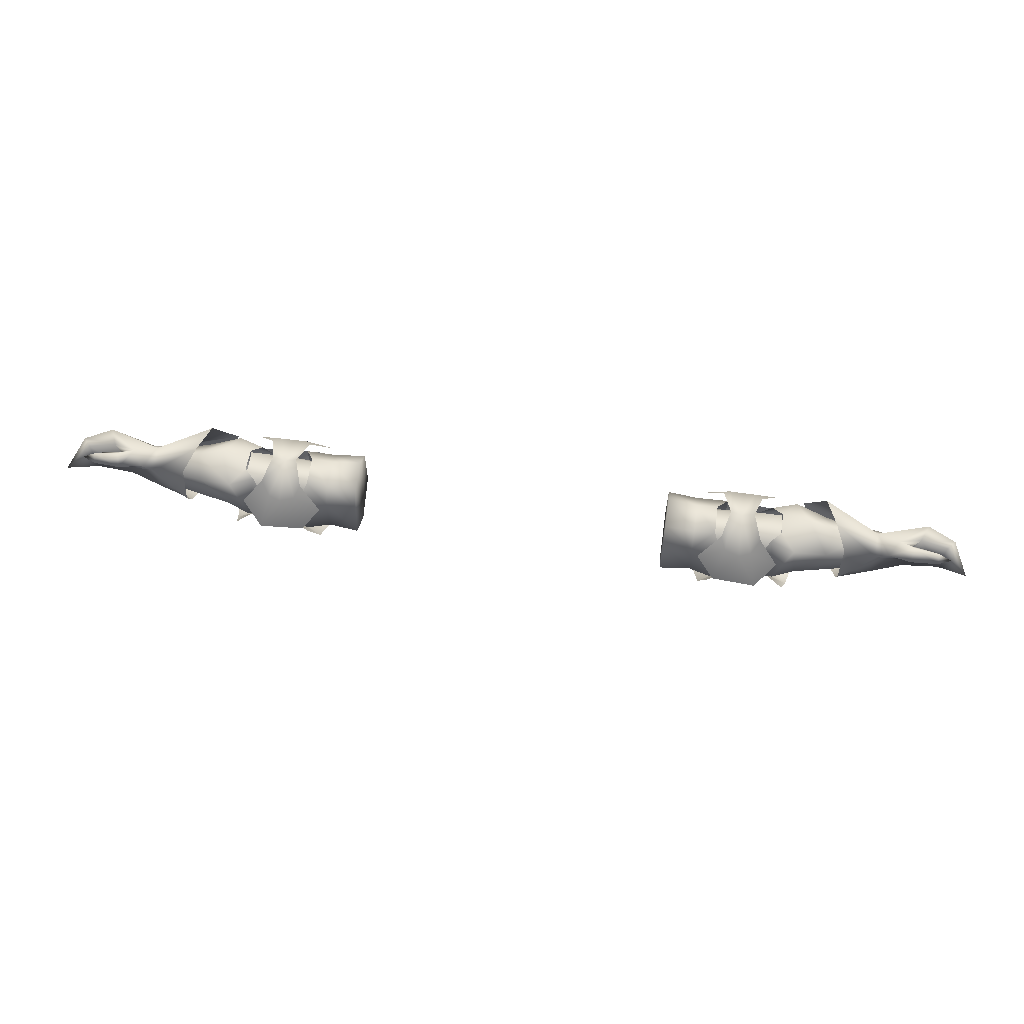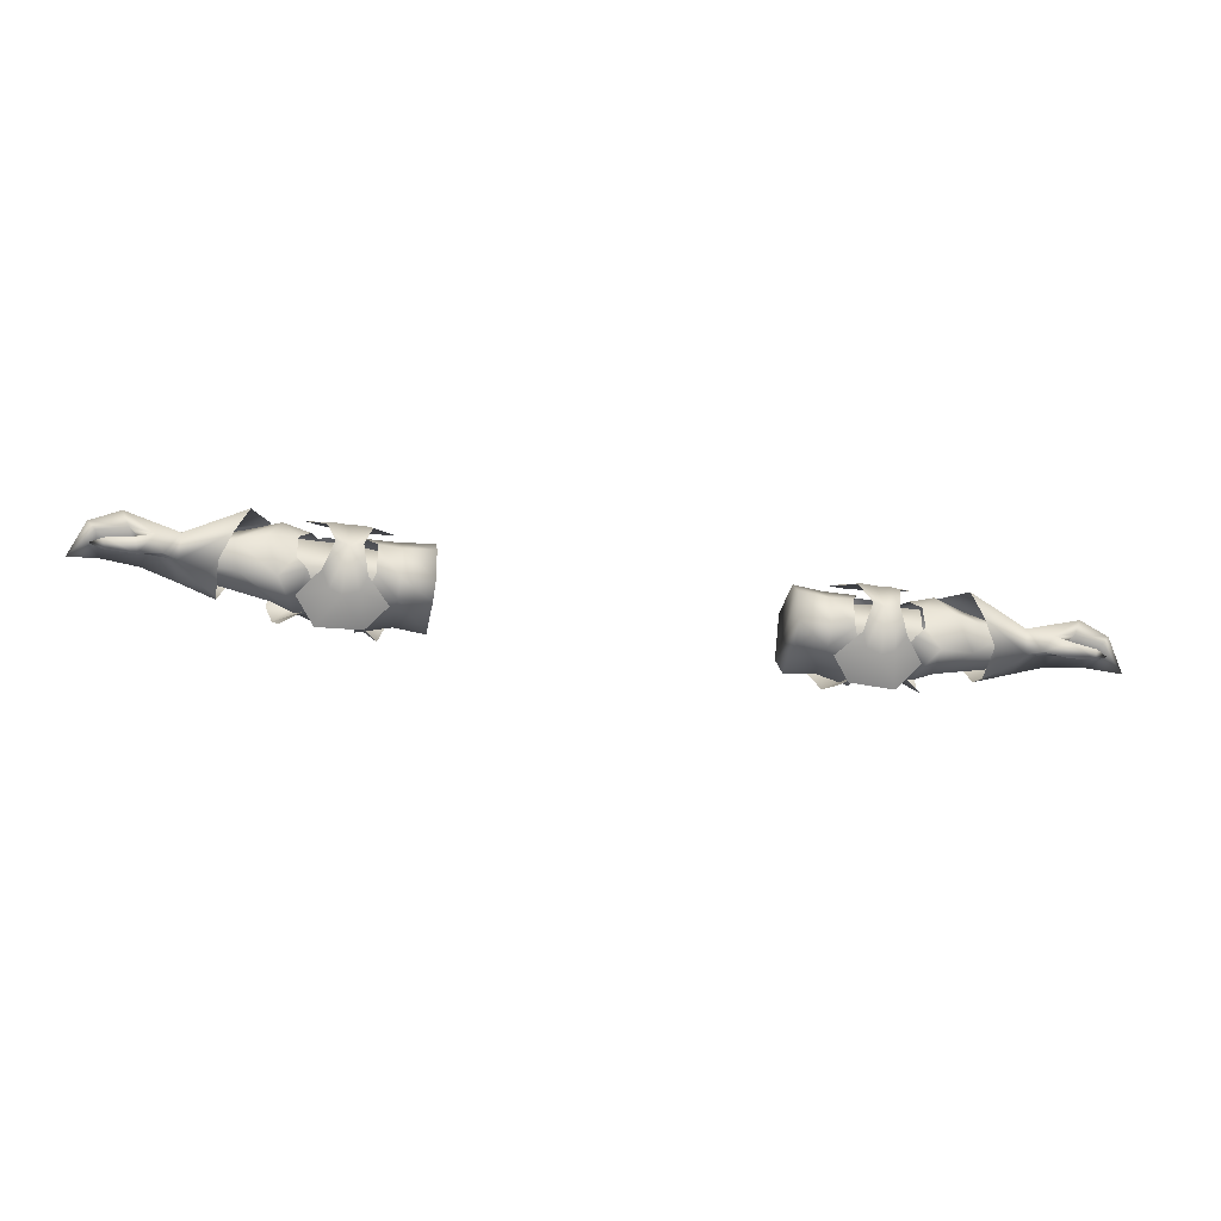
<metadata>
{"format":"obj","ext":"obj","renderer":"f3d","projection":"perspective","resolution":1024,"background":"white","views":[{"elev":61.3,"azim":7.8,"up":"+Z"},{"elev":-34.7,"azim":-11.1,"up":"+Y"}]}
</metadata>
<code>
g mesh00
v -76.07 33.31 2.635
v -69.86 33.67 1.41
v -72.03 33.22 3.418
v -69.86 33.67 1.41
v -76.07 33.31 2.635
v -74.47 36.72 -0.4016
v -79.22 40.25 3.879
v -73.58 35.56 5.073
v -69.82 37.87 2.963
v -72.03 33.22 3.418
v -69.86 33.67 1.41
v -69.84 37.88 -6.755
v -79.61 38.55 -5.966
v -79.8 41.5 -1.37
v -79.61 38.55 -5.966
v -69.84 37.88 -6.755
v -76.01 36.45 -5.666
v -69.95 34.36 -5.773
v -74.47 36.72 -0.4016
v -69.9 34.32 -2.181
v -69.86 33.67 1.41
v -69.82 37.87 2.963
v -71.69 39.5 0.6093
v -79.22 40.25 3.879
v -71.75 40.83 -1.744
v -71.7 39.5 -4.25
v -69.84 37.88 -6.755
f 1 2 3
f 4 5 6
f 7 8 9
f 9 8 10
f 9 10 11
f 12 13 14
f 15 16 17
f 17 16 18
f 17 18 19
f 19 18 20
f 19 20 21
f 22 23 24
f 24 23 25
f 24 25 14
f 14 25 26
f 14 26 27
v -41.22 41 -3.676
v -31.69 41.08 -1.715
v -47.95 36.57 -8.078
v -31.15 36.5 -7.771
v -45.2 31.26 -4.182
v -30.53 31.85 -5.11
v -50.42 36.57 -8.078
v -50.42 41.88 -4.182
v -45.14 41.88 -4.182
v -31.48 37.07 3.87
v -31.69 41.08 -1.715
v -43.88 39.85 2.121
v -41.22 41 -3.676
v -47.95 36.57 -8.078
v -50.42 36.57 -8.078
v -45.2 31.26 -4.182
v -50.31 30.89 -4.28
v -45.2 31.26 -4.182
v -30.53 31.85 -5.11
v -43.91 33.29 2.121
v -30.53 31.85 -5.11
v -31.1 32.42 2.4
v -43.91 33.29 2.121
v -31.48 37.07 3.87
v -43.88 39.85 2.121
f 28 29 30
f 30 29 31
f 30 31 32
f 32 31 33
f 34 35 36
f 37 38 39
f 39 38 40
f 39 40 36
f 36 40 41
f 36 41 42
f 42 41 43
f 42 43 44
f 45 46 47
f 48 49 50
f 50 49 51
f 50 51 52
v -69.86 33.67 1.41
v -61.81 37.74 4.864
v -69.82 37.87 2.963
v -46.09 44.04 -5.713
v -49.73 44.11 -3.201
v -46.35 44.11 -2.523
v -51.75 39.85 2.121
v -45.14 41.88 -4.182
v -50.42 41.88 -4.182
v -46.1 29.23 -5.713
v -42.29 29.05 -2.522
v -46.35 29.97 -2.608
v -69.9 34.32 -2.181
v -66.33 32.69 -3.225
v -66.33 32.69 -3.225
v -69.9 34.32 -2.181
v -69.95 34.36 -5.773
v -66.53 41.99 -2.212
v -71.69 39.5 0.6093
v -69.84 37.88 -6.755
v -71.7 39.5 -4.25
v -71.75 40.83 -1.744
v -56.64 37.77 4.999
v -61.67 37.44 3.334
v -54.28 31.65 3.052
v -60.6 32.98 1.146
v -51.16 29.61 -3.868
v -55.16 31.17 -3.54
v -54.42 42.16 -10.35
v -53.35 45.26 -5.555
v -49.73 44.11 -3.201
v -35.39 37.32 -14.54
v -41.46 41.95 -8.171
v -37.37 43.6 -9.745
v -42.28 44.15 -2.522
v -39.18 45.45 -4.567
v -63.67 33.15 3.255
v -63.49 30.95 -3.316
v -50.29 41.21 -8.761
v -45.92 41.77 -10.09
v -50.95 37.21 -12.25
v -50.95 37.21 -12.25
v -50.29 32.66 -8.736
v -54.41 31.8 -10.35
v -49.67 29.66 -3.163
v -53.24 28.27 -5.389
v -50.29 41.21 -8.761
v -55.75 37.32 -14.22
v -54.93 42.88 -4.04
v -60.32 41.38 0.6182
v -54.43 42.71 2.173
v -43.88 39.85 2.121
v -51.75 33.29 2.121
v -43.91 33.29 2.121
v -50.31 30.89 -4.28
v -45.2 31.26 -4.182
v -67.43 39.93 -0.3133
v -67.42 37.35 2.462
v -67.4 34.51 -0.000444
v -67.47 33.42 -2.788
v -39.18 27.77 -4.567
v -42.29 29.05 -2.522
v -37.37 29.74 -9.745
v -41.46 31.58 -8.139
v -40.72 37.3 -12.09
v -41.46 31.58 -8.139
v -45.95 31.77 -10.06
v -40.72 37.3 -12.09
v -45.7 37.31 -14.3
v -41.46 41.95 -8.171
v -51.02 43.79 -4.296
v -50.83 36.58 -11.09
v -55.03 36.62 -9.617
v -51.16 29.61 -3.868
v -55.16 31.17 -3.54
v -54.43 42.71 2.173
v -54.93 42.88 -4.04
v -67.44 40.41 -3.09
v -67.42 36.39 -6.863
v -67.47 33.42 -2.788
v -49.67 29.66 -3.163
v -50.29 32.66 -8.736
v -42.28 44.15 -2.522
v -59.6 42.33 5.39
v -56.24 45.76 -2.568
v -59.62 42.33 -10.55
v -61.82 37.76 -9.544
v -63.67 33.19 -7.724
v -63.49 30.95 -3.316
v -46.34 29.87 -3.898
v -46.4 36.6 -8.879
v -46.3 42.53 -3.943
v -49.77 41.09 2.387
v -51.66 39.56 3.189
v -51.72 35.16 3.746
v -49.88 33.33 3.501
v -46.34 29.87 -3.898
f 53 54 55
f 56 57 58
f 59 60 61
f 62 63 64
f 53 65 66
f 67 68 69
f 70 71 55
f 72 73 70
f 70 73 74
f 70 74 71
f 75 76 77
f 77 76 78
f 77 78 79
f 79 78 80
f 81 82 83
f 84 85 86
f 86 85 87
f 86 87 88
f 54 53 89
f 89 53 66
f 89 66 90
f 57 56 91
f 91 56 92
f 91 92 93
f 94 95 96
f 96 95 97
f 96 97 98
f 83 99 81
f 81 99 94
f 81 94 100
f 100 94 96
f 101 102 103
f 60 59 104
f 104 59 105
f 104 105 106
f 106 105 107
f 106 107 108
f 109 110 76
f 76 110 111
f 76 111 78
f 78 111 112
f 78 112 80
f 113 114 115
f 115 114 116
f 115 116 84
f 84 116 117
f 84 117 85
f 63 62 118
f 118 62 119
f 118 119 120
f 120 119 121
f 120 121 122
f 103 123 101
f 101 123 124
f 101 124 125
f 125 124 126
f 125 126 127
f 75 128 76
f 76 128 102
f 76 102 109
f 109 102 129
f 109 129 130
f 130 129 125
f 130 125 131
f 131 125 127
f 131 127 132
f 64 133 62
f 62 133 134
f 62 134 119
f 119 134 93
f 119 93 121
f 121 93 92
f 121 92 122
f 122 92 56
f 122 56 135
f 135 56 58
f 54 136 55
f 55 136 137
f 55 137 70
f 70 137 138
f 70 138 72
f 72 138 139
f 72 139 69
f 69 139 140
f 69 140 67
f 67 140 141
f 142 126 143
f 143 126 124
f 143 124 144
f 144 124 123
f 144 123 145
f 145 123 128
f 145 128 146
f 146 128 75
f 146 75 147
f 147 75 77
f 147 77 148
f 148 77 79
f 148 79 149
v 74.47 36.72 -0.4016
v 76.07 33.31 2.635
v 69.86 33.67 1.41
v 72.03 33.22 3.418
v 69.86 33.67 1.41
v 72.03 33.22 3.418
v 69.82 37.87 2.963
v 73.58 35.56 5.073
v 79.22 40.25 3.879
v 79.8 41.5 -1.37
v 79.61 38.55 -5.966
v 69.84 37.88 -6.755
v 69.84 37.88 -6.755
v 71.7 39.5 -4.25
v 79.8 41.5 -1.37
v 71.75 40.83 -1.744
v 71.69 39.5 0.6093
v 69.82 37.87 2.963
v 69.86 33.67 1.41
v 69.9 34.32 -2.181
v 74.47 36.72 -0.4016
v 69.95 34.36 -5.773
v 76.01 36.45 -5.666
v 69.84 37.88 -6.755
v 79.61 38.55 -5.966
f 150 151 152
f 152 151 153
f 154 155 156
f 156 155 157
f 156 157 158
f 159 160 161
f 162 163 164
f 164 163 165
f 164 165 158
f 158 165 166
f 158 166 167
f 168 169 170
f 170 169 171
f 170 171 172
f 172 171 173
f 172 173 174
v 50.42 36.57 -8.078
v 50.31 30.89 -4.28
v 45.2 31.26 -4.182
v 43.88 39.85 2.121
v 45.14 41.88 -4.182
v 41.22 41 -3.676
v 47.95 36.57 -8.078
v 31.15 36.5 -7.771
v 30.53 31.85 -5.11
v 31.15 36.5 -7.771
v 47.95 36.57 -8.078
v 50.42 36.57 -8.078
v 45.14 41.88 -4.182
v 50.42 41.88 -4.182
v 30.53 31.85 -5.11
v 45.2 31.26 -4.182
v 31.1 32.42 2.4
v 43.91 33.29 2.121
v 31.48 37.07 3.87
v 43.88 39.85 2.121
v 31.69 41.08 -1.715
v 41.22 41 -3.676
f 175 176 177
f 178 179 180
f 180 179 181
f 180 181 182
f 183 184 177
f 177 184 185
f 177 185 186
f 186 185 187
f 186 187 188
f 189 190 191
f 191 190 192
f 191 192 193
f 193 192 194
f 193 194 195
f 195 194 196
v 50.95 37.21 -12.25
v 55.75 37.32 -14.22
v 54.41 31.8 -10.35
v 60.32 41.38 0.6182
v 54.43 42.71 2.173
v 56.64 37.77 4.999
v 43.88 39.85 2.121
v 50.42 41.88 -4.182
v 45.14 41.88 -4.182
v 46.09 44.04 -5.713
v 42.28 44.15 -2.522
v 46.35 44.11 -2.523
v 67.44 40.41 -3.09
v 67.43 39.93 -0.3133
v 49.77 41.09 2.387
v 51.66 39.56 3.189
v 69.82 37.87 2.963
v 71.69 39.5 0.6093
v 66.53 41.99 -2.212
v 63.67 33.19 -7.724
v 66.33 32.69 -3.225
v 63.49 30.95 -3.316
v 69.95 34.36 -5.773
v 61.82 37.76 -9.544
v 69.84 37.88 -6.755
v 55.16 31.17 -3.54
v 50.83 36.58 -11.09
v 55.03 36.62 -9.617
v 51.02 43.79 -4.296
v 49.73 44.11 -3.201
v 53.35 45.26 -5.555
v 54.42 42.16 -10.35
v 39.18 45.45 -4.567
v 42.28 44.15 -2.522
v 37.37 43.6 -9.745
v 41.46 41.95 -8.171
v 35.39 37.32 -14.54
v 50.95 37.21 -12.25
v 50.29 32.66 -8.736
v 45.95 31.77 -10.06
v 53.24 28.27 -5.389
v 49.67 29.66 -3.163
v 50.29 32.66 -8.736
v 50.29 41.21 -8.761
v 49.67 29.66 -3.163
v 46.35 29.97 -2.608
v 46.1 29.23 -5.713
v 42.29 29.05 -2.522
v 41.46 31.58 -8.139
v 54.93 42.88 -4.04
v 69.9 34.32 -2.181
v 71.75 40.83 -1.744
v 71.7 39.5 -4.25
v 66.33 32.69 -3.225
v 69.9 34.32 -2.181
v 69.86 33.67 1.41
v 40.72 37.3 -12.09
v 41.46 31.58 -8.139
v 37.37 29.74 -9.745
v 42.29 29.05 -2.522
v 39.18 27.77 -4.567
v 51.75 39.85 2.121
v 43.91 33.29 2.121
v 51.75 33.29 2.121
v 45.2 31.26 -4.182
v 50.31 30.89 -4.28
v 45.7 37.31 -14.3
v 45.92 41.77 -10.09
v 50.29 41.21 -8.761
v 49.73 44.11 -3.201
v 51.72 35.16 3.746
v 54.28 31.65 3.052
v 49.88 33.33 3.501
v 51.16 29.61 -3.868
v 46.34 29.87 -3.898
v 46.4 36.6 -8.879
v 63.49 30.95 -3.316
v 63.67 33.15 3.255
v 61.81 37.74 4.864
v 59.6 42.33 5.39
v 56.24 45.76 -2.568
v 59.62 42.33 -10.55
v 41.46 41.95 -8.171
v 40.72 37.3 -12.09
v 67.42 36.39 -6.863
v 67.47 33.42 -2.788
v 67.4 34.51 -0.000444
v 60.6 32.98 1.146
v 67.42 37.35 2.462
v 61.67 37.44 3.334
v 46.3 42.53 -3.943
f 197 198 199
f 200 201 202
f 203 204 205
f 206 207 208
f 209 200 210
f 201 211 212
f 213 214 215
f 216 217 218
f 219 220 221
f 222 223 224
f 224 223 225
f 226 227 228
f 229 230 231
f 231 230 232
f 231 232 233
f 234 235 236
f 237 238 199
f 199 238 239
f 199 239 197
f 198 197 228
f 228 197 240
f 228 240 226
f 241 242 243
f 243 242 244
f 243 244 245
f 201 200 225
f 225 200 246
f 225 246 224
f 247 217 219
f 219 217 216
f 219 216 220
f 214 248 215
f 215 248 249
f 215 249 221
f 250 251 252
f 232 253 233
f 233 253 254
f 233 254 255
f 255 254 256
f 255 256 257
f 204 203 258
f 258 203 259
f 258 259 260
f 260 259 261
f 260 261 262
f 236 263 234
f 234 263 264
f 234 264 265
f 265 264 206
f 265 206 266
f 266 206 208
f 201 212 202
f 202 212 267
f 202 267 268
f 268 267 269
f 268 269 270
f 270 269 271
f 270 271 272
f 273 250 274
f 274 250 252
f 274 252 275
f 275 252 213
f 275 213 276
f 276 213 215
f 276 215 277
f 277 215 221
f 277 221 278
f 278 221 220
f 207 206 279
f 279 206 264
f 279 264 280
f 280 264 263
f 280 263 245
f 245 263 236
f 245 236 243
f 243 236 235
f 243 235 241
f 200 209 246
f 246 209 281
f 246 281 224
f 224 281 282
f 224 282 222
f 222 282 283
f 222 283 284
f 284 283 285
f 284 285 286
f 211 201 287
f 287 201 225
f 287 225 272
f 272 225 223
f 272 223 270
f 270 223 222
f 270 222 268
f 268 222 284
f 268 284 202
f 202 284 286
f 202 286 200
f 200 286 285
f 200 285 210
v -41.24 29.17 0.703
v -41.26 29.21 -6.999
v -35.21 30.59 1.557
v -35.21 30.6 -6.38
v -41.3 42.41 -7.214
v -41.27 42.4 0.7265
v -35.33 41.8 1.549
v -39.13 38.34 5.102
v -46.18 43.08 3.248
v -47.5 41.34 5.043
v -43.75 36.09 7.069
v -45.96 36.04 8.123
v -47.64 31.97 5.661
v -40.17 41.45 5.079
v -41.44 43.13 3.266
v -44.08 43.53 2.442
v -41.38 30.32 3.19
v -40.32 32.08 5.079
v -41.54 36.14 7.87
v -46.2 30.26 3.191
v -44.13 29.76 2.461
v -35.3 41.81 -6.301
v -35.26 35.27 -10.21
v -41.24 35.28 -12.07
v -35.21 30.6 -6.38
v -41.26 29.21 -6.999
v -41.24 29.17 0.703
v -35.21 30.59 1.557
v -39.11 32.77 5.06
v -35.25 32.8 4.724
v -35.24 38.36 4.753
v -47.64 31.97 5.661
v -51.24 29.49 1.353
v -46.2 30.26 3.191
v -47.77 26.67 -2.841
v -44.13 29.76 2.461
v -39.86 27.32 -3.108
v -41.38 30.32 3.19
v -36.41 29.55 1.015
v -40.32 32.08 5.079
v -40.17 41.45 5.079
v -36.18 43.52 1.015
v -41.44 43.13 3.266
v -39.78 46.08 -2.781
v -44.08 43.53 2.442
v -47 46.3 -2.664
v -46.18 43.08 3.248
v -50.99 44.03 1.353
v -47.5 41.34 5.043
f 288 289 290
f 290 289 291
f 292 293 294
f 294 293 295
f 296 297 298
f 298 297 299
f 298 299 300
f 301 302 298
f 298 302 303
f 298 303 296
f 304 305 298
f 298 305 306
f 298 306 301
f 300 307 298
f 298 307 308
f 298 308 304
f 294 309 292
f 292 309 310
f 292 310 311
f 311 310 312
f 311 312 313
f 314 315 316
f 316 315 317
f 316 317 295
f 295 317 318
f 295 318 294
f 319 320 321
f 321 320 322
f 321 322 323
f 323 322 324
f 323 324 325
f 325 324 326
f 325 326 327
f 328 329 330
f 330 329 331
f 330 331 332
f 332 331 333
f 332 333 334
f 334 333 335
f 334 335 336
v 39.11 32.77 5.06
v 35.25 32.8 4.724
v 35.21 30.59 1.557
v 41.24 29.17 0.703
v 41.44 43.13 3.266
v 40.17 41.45 5.079
v 41.54 36.14 7.87
v 44.08 43.53 2.442
v 43.75 36.09 7.069
v 46.18 43.08 3.248
v 45.96 36.04 8.123
v 47.5 41.34 5.043
v 40.32 32.08 5.079
v 41.38 30.32 3.19
v 47.64 31.97 5.661
v 46.2 30.26 3.191
v 44.13 29.76 2.461
v 35.21 30.59 1.557
v 35.21 30.6 -6.38
v 41.24 29.17 0.703
v 41.26 29.21 -6.999
v 31.15 36.5 -7.771
v 31.69 41.08 -1.715
v 41.22 41 -3.676
v 35.24 38.36 4.753
v 39.13 38.34 5.102
v 35.33 41.8 1.549
v 40.32 32.08 5.079
v 36.41 29.55 1.015
v 41.38 30.32 3.19
v 39.86 27.32 -3.108
v 44.13 29.76 2.461
v 47.77 26.67 -2.841
v 46.2 30.26 3.191
v 51.24 29.49 1.353
v 47.64 31.97 5.661
v 47.5 41.34 5.043
v 50.99 44.03 1.353
v 46.18 43.08 3.248
v 47 46.3 -2.664
v 44.08 43.53 2.442
v 39.78 46.08 -2.781
v 41.44 43.13 3.266
v 36.18 43.52 1.015
v 40.17 41.45 5.079
v 41.27 42.4 0.7265
v 41.3 42.41 -7.214
v 35.3 41.81 -6.301
v 41.24 35.28 -12.07
v 35.26 35.27 -10.21
v 41.26 29.21 -6.999
v 35.21 30.6 -6.38
f 337 338 339
f 339 340 337
f 341 342 343
f 344 345 346
f 346 345 347
f 346 347 348
f 349 350 343
f 343 350 345
f 343 345 341
f 341 345 344
f 351 347 352
f 352 347 345
f 352 345 353
f 353 345 350
f 354 355 356
f 356 355 357
f 358 359 360
f 338 337 361
f 361 337 362
f 361 362 363
f 364 365 366
f 366 365 367
f 366 367 368
f 368 367 369
f 368 369 370
f 370 369 371
f 370 371 372
f 373 374 375
f 375 374 376
f 375 376 377
f 377 376 378
f 377 378 379
f 379 378 380
f 379 380 381
f 362 382 363
f 363 382 383
f 363 383 384
f 384 383 385
f 384 385 386
f 386 385 387
f 386 387 388
v -81.16 34.15 4.591
v -81.11 32.64 3.481
v -76 32.03 4.069
v -81.18 33.53 2.7
v -76 32.03 4.069
v -81.11 32.64 3.481
v -82.48 36.17 -4.095
v -86.9 32.31 0.8073
v -83.58 37.63 -4.368
v -81.24 34.87 3.526
v -83.75 34.08 2.746
v -83.75 34.08 2.746
v -81.18 33.53 2.7
v -82.79 35.95 3.864
v -84.38 38 3.116
v -86.9 32.31 0.8073
v -79.02 40.57 -1.377
v -84.32 38.21 -0.4354
v -72.03 33.22 3.418
v -76.07 33.31 2.635
v -74.47 36.72 -0.4016
v -76.29 35.37 4.215
v -79.22 40.25 3.879
v -79.8 41.5 -1.37
v -81.24 34.87 3.526
v -76.45 34.17 5.689
v -76.29 35.37 4.215
v -73.58 35.56 5.073
v -76.29 35.37 4.215
v -77.81 36.87 4.269
v -79.22 40.25 3.879
v -83.75 34.08 2.746
v -76.01 36.45 -5.666
v -79.61 38.55 -5.966
v -77.81 36.87 4.269
v -82.79 35.95 3.864
v -77.81 36.87 4.269
v -76.29 35.37 4.215
v -72.03 33.22 3.418
v -79.61 38.55 -5.966
v -83.58 37.63 -4.368
v -86.9 32.31 0.8073
f 389 390 391
f 392 393 394
f 395 396 397
f 398 392 399
f 400 401 394
f 402 403 404
f 405 406 403
f 407 393 408
f 409 408 410
f 411 412 405
f 413 414 415
f 415 414 416
f 417 416 418
f 418 416 419
f 390 389 420
f 393 392 408
f 408 392 398
f 408 398 410
f 395 397 421
f 421 397 422
f 402 423 403
f 403 423 419
f 403 419 405
f 396 395 424
f 424 395 421
f 424 421 425
f 425 421 409
f 425 409 426
f 427 416 391
f 391 416 414
f 391 414 389
f 389 414 413
f 389 413 420
f 412 428 405
f 405 428 429
f 405 429 406
f 406 429 430
f 406 430 403
v 76.45 34.17 5.689
v 73.58 35.56 5.073
v 72.03 33.22 3.418
v 82.48 36.17 -4.095
v 82.79 35.95 3.864
v 77.81 36.87 4.269
v 76.29 35.37 4.215
v 76.07 33.31 2.635
v 74.47 36.72 -0.4016
v 76.29 35.37 4.215
v 77.81 36.87 4.269
v 79.22 40.25 3.879
v 79.02 40.57 -1.377
v 79.8 41.5 -1.37
v 79.22 40.25 3.879
v 76.29 35.37 4.215
v 81.16 34.15 4.591
v 81.24 34.87 3.526
v 76.01 36.45 -5.666
v 79.61 38.55 -5.966
v 83.58 37.63 -4.368
v 81.18 33.53 2.7
v 81.11 32.64 3.481
v 76 32.03 4.069
v 72.03 33.22 3.418
v 86.9 32.31 0.8073
v 84.32 38.21 -0.4354
v 84.38 38 3.116
v 77.81 36.87 4.269
v 82.79 35.95 3.864
v 86.9 32.31 0.8073
v 81.18 33.53 2.7
v 83.75 34.08 2.746
v 81.24 34.87 3.526
v 83.75 34.08 2.746
v 76 32.03 4.069
v 81.11 32.64 3.481
v 83.75 34.08 2.746
v 86.9 32.31 0.8073
v 83.58 37.63 -4.368
v 79.61 38.55 -5.966
v 76.29 35.37 4.215
f 431 432 433
f 434 435 436
f 437 438 439
f 440 441 432
f 432 441 442
f 443 444 445
f 432 431 446
f 446 431 447
f 446 447 448
f 449 450 451
f 452 453 438
f 438 453 454
f 438 454 455
f 435 434 456
f 457 443 458
f 458 443 442
f 442 459 458
f 458 459 460
f 458 460 461
f 453 462 463
f 438 437 452
f 452 437 464
f 452 464 465
f 433 466 431
f 431 466 467
f 431 467 447
f 447 467 468
f 447 468 448
f 458 469 457
f 457 469 470
f 457 470 443
f 443 470 471
f 443 471 444
f 472 439 436
f 436 439 449
f 436 449 434
f 434 449 451
f 434 451 456
v 29.71 35.08 -10.34
v 29.72 29.99 -6.457
v 29.7 30.58 2.093
v 29.68 32.88 5.014
v 29.77 38.71 5.061
v 29.71 42.03 -6.501
v 29.73 42.01 2.187
v 29.71 35.08 -10.34
v 29.71 42.03 -6.501
v 35.26 35.27 -10.21
v 35.3 41.81 -6.301
v 29.71 42.03 -6.501
v 29.73 42.01 2.187
v 35.3 41.81 -6.301
v 35.33 41.8 1.549
v 35.21 30.59 1.557
v 29.7 30.58 2.093
v 35.21 30.6 -6.38
v 29.72 29.99 -6.457
v 35.24 38.36 4.753
v 29.77 38.71 5.061
v 35.25 32.8 4.724
v 29.68 32.88 5.014
v 35.21 30.59 1.557
v 29.7 30.58 2.093
v 29.77 38.71 5.061
v 35.24 38.36 4.753
v 29.73 42.01 2.187
v 35.33 41.8 1.549
v 29.72 29.99 -6.457
v 29.71 35.08 -10.34
v 35.21 30.6 -6.38
v 35.26 35.27 -10.21
f 473 474 475
f 475 476 473
f 473 476 477
f 473 477 478
f 478 477 479
f 480 481 482
f 482 481 483
f 484 485 486
f 486 485 487
f 488 489 490
f 490 489 491
f 492 493 494
f 494 493 495
f 494 495 496
f 496 495 497
f 498 499 500
f 500 499 501
f 502 503 504
f 504 503 505
v -29.7 30.58 2.093
v -29.72 29.99 -6.457
v -29.68 32.88 5.014
v -29.71 35.08 -10.34
v -29.71 42.03 -6.501
v -29.73 42.01 2.187
v -29.77 38.71 5.061
v -35.21 30.6 -6.38
v -35.26 35.27 -10.21
v -29.72 29.99 -6.457
v -29.71 35.08 -10.34
v -35.26 35.27 -10.21
v -35.3 41.81 -6.301
v -29.71 35.08 -10.34
v -29.71 42.03 -6.501
v -35.3 41.81 -6.301
v -35.33 41.8 1.549
v -29.71 42.03 -6.501
v -29.73 42.01 2.187
v -35.21 30.6 -6.38
v -29.72 29.99 -6.457
v -35.21 30.59 1.557
v -29.7 30.58 2.093
v -35.21 30.59 1.557
v -29.7 30.58 2.093
v -35.25 32.8 4.724
v -29.68 32.88 5.014
v -35.24 38.36 4.753
v -29.77 38.71 5.061
v -29.73 42.01 2.187
v -35.33 41.8 1.549
v -29.77 38.71 5.061
v -35.24 38.36 4.753
f 506 507 508
f 508 507 509
f 510 511 509
f 509 511 512
f 509 512 508
f 513 514 515
f 515 514 516
f 517 518 519
f 519 518 520
f 521 522 523
f 523 522 524
f 525 526 527
f 527 526 528
f 529 530 531
f 531 530 532
f 531 532 533
f 533 532 534
f 535 536 537
f 537 536 538

</code>
